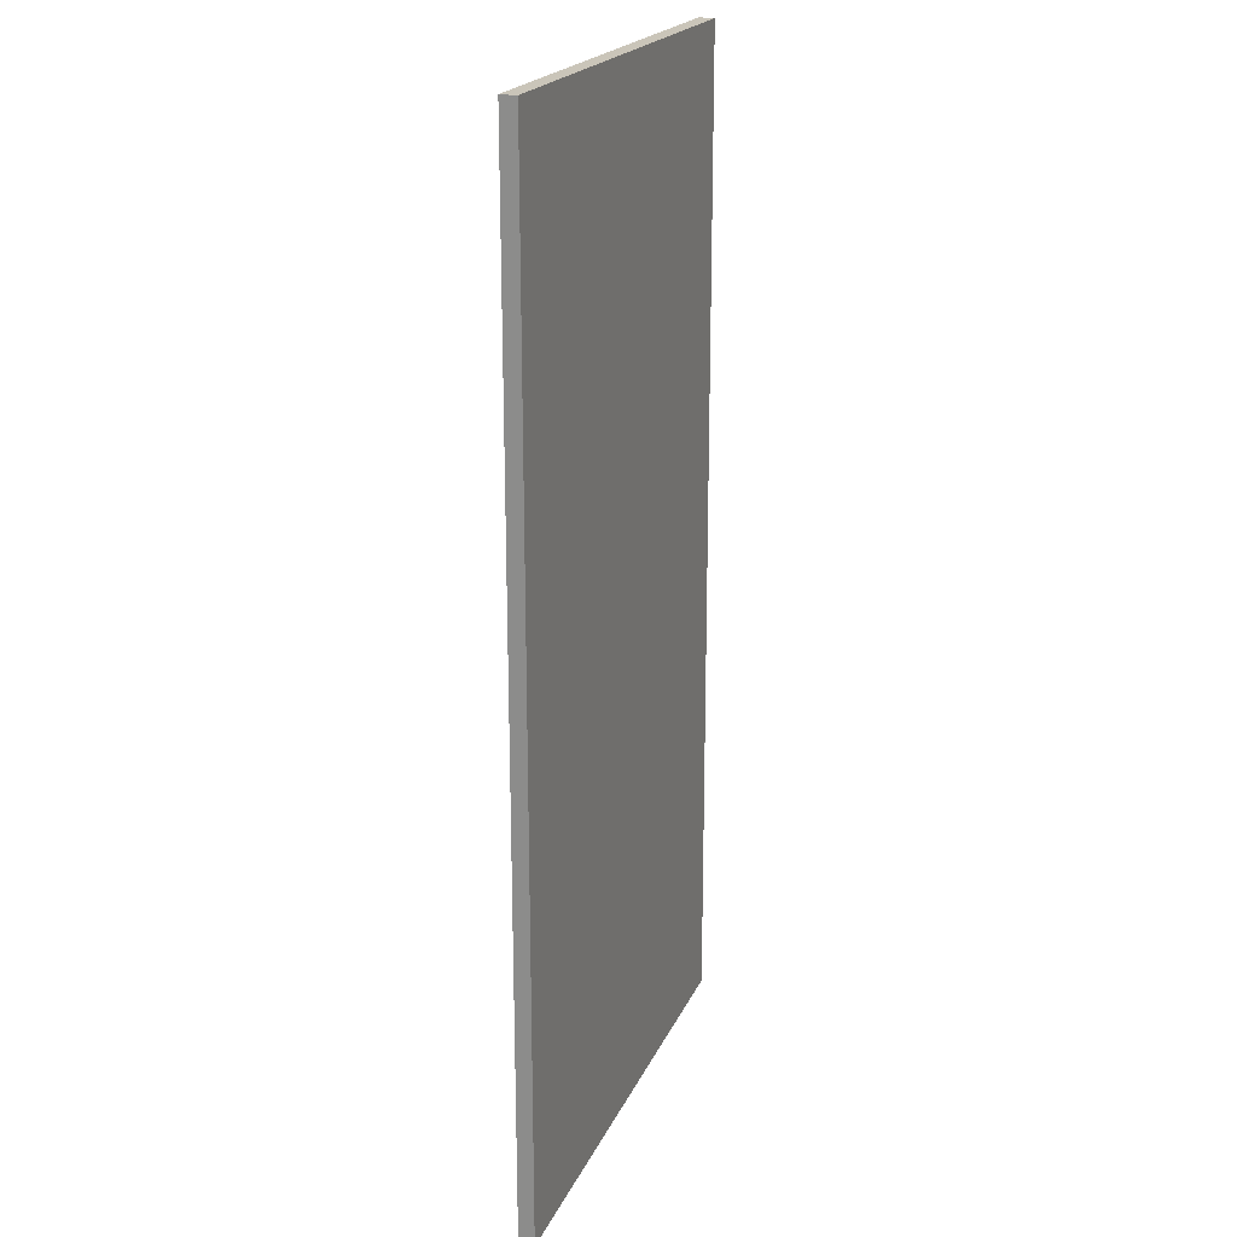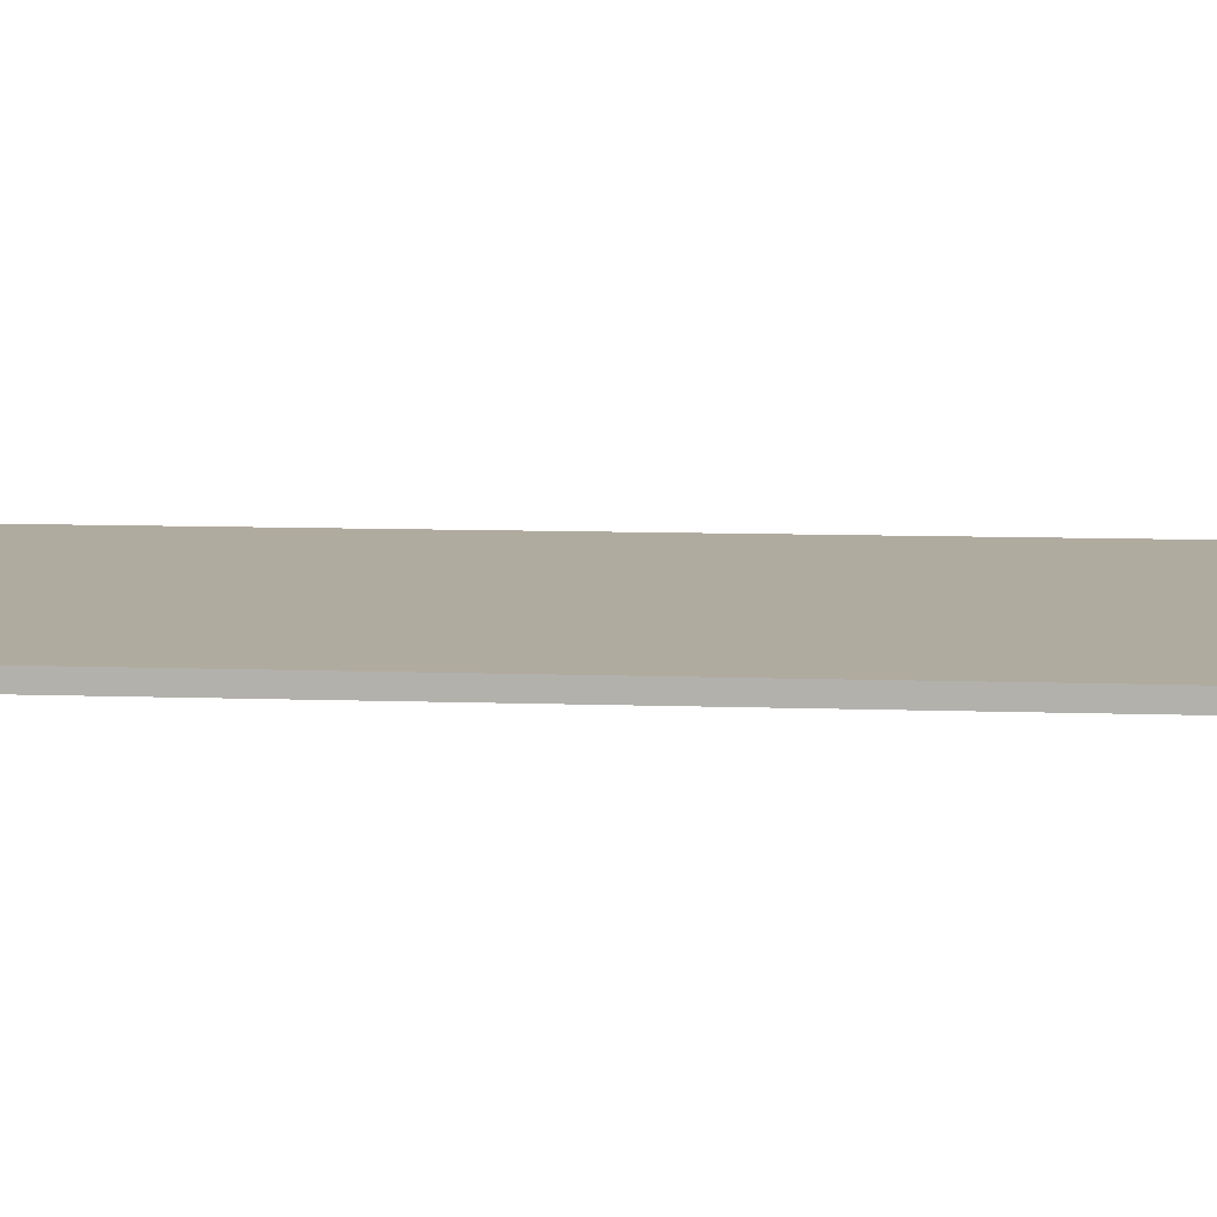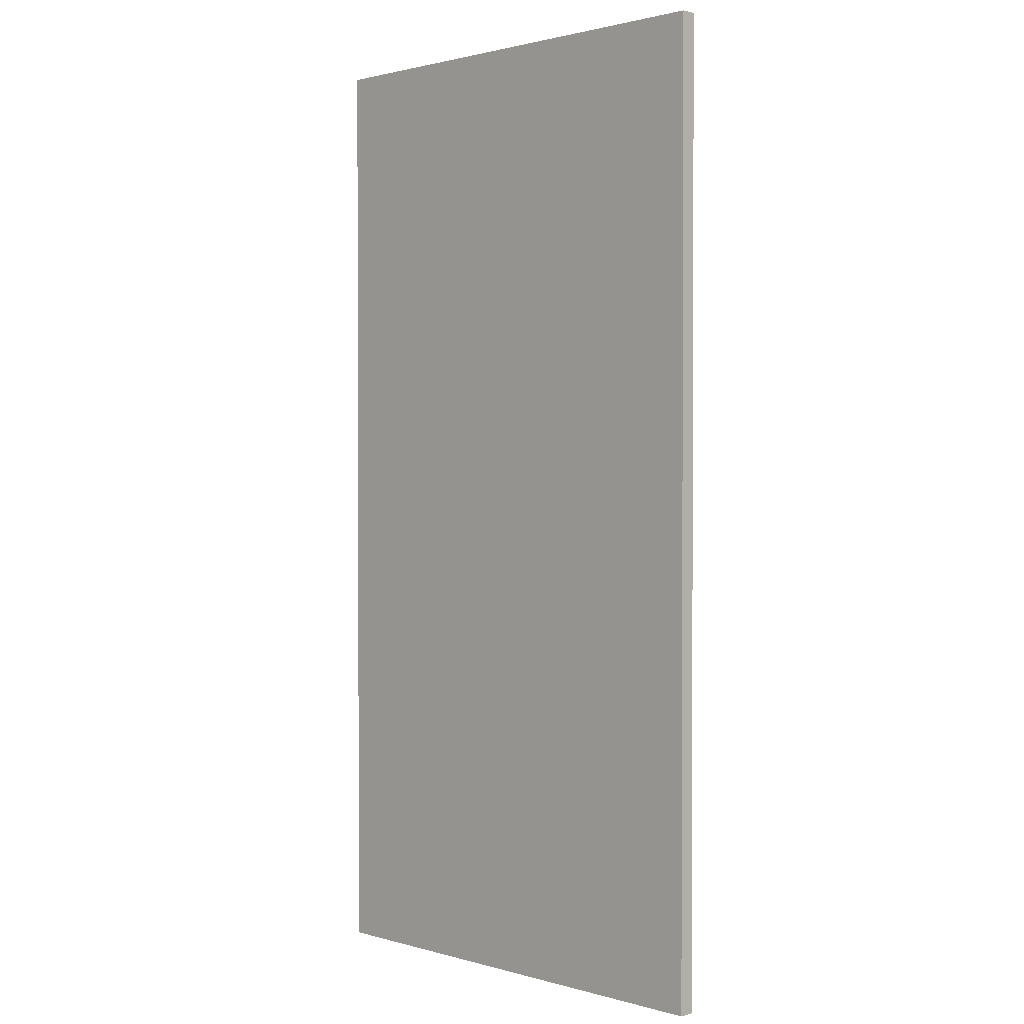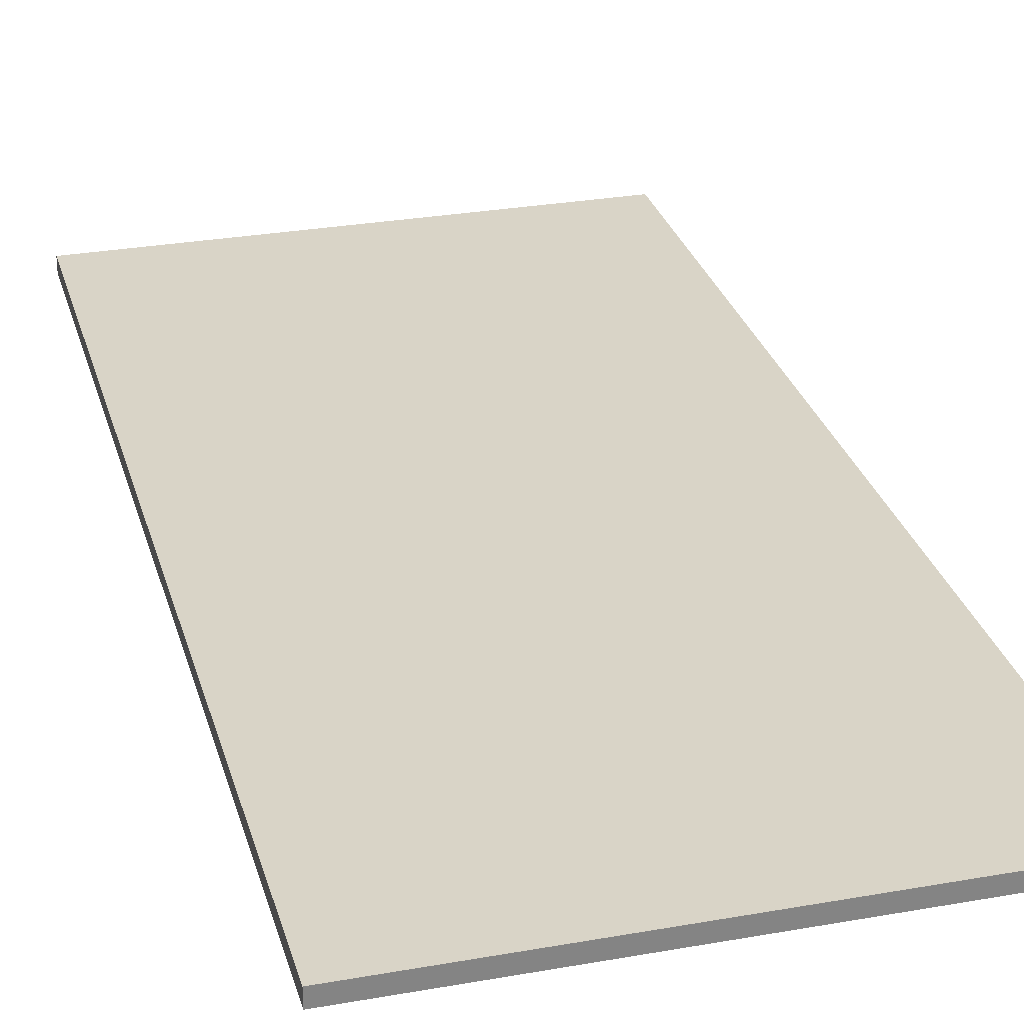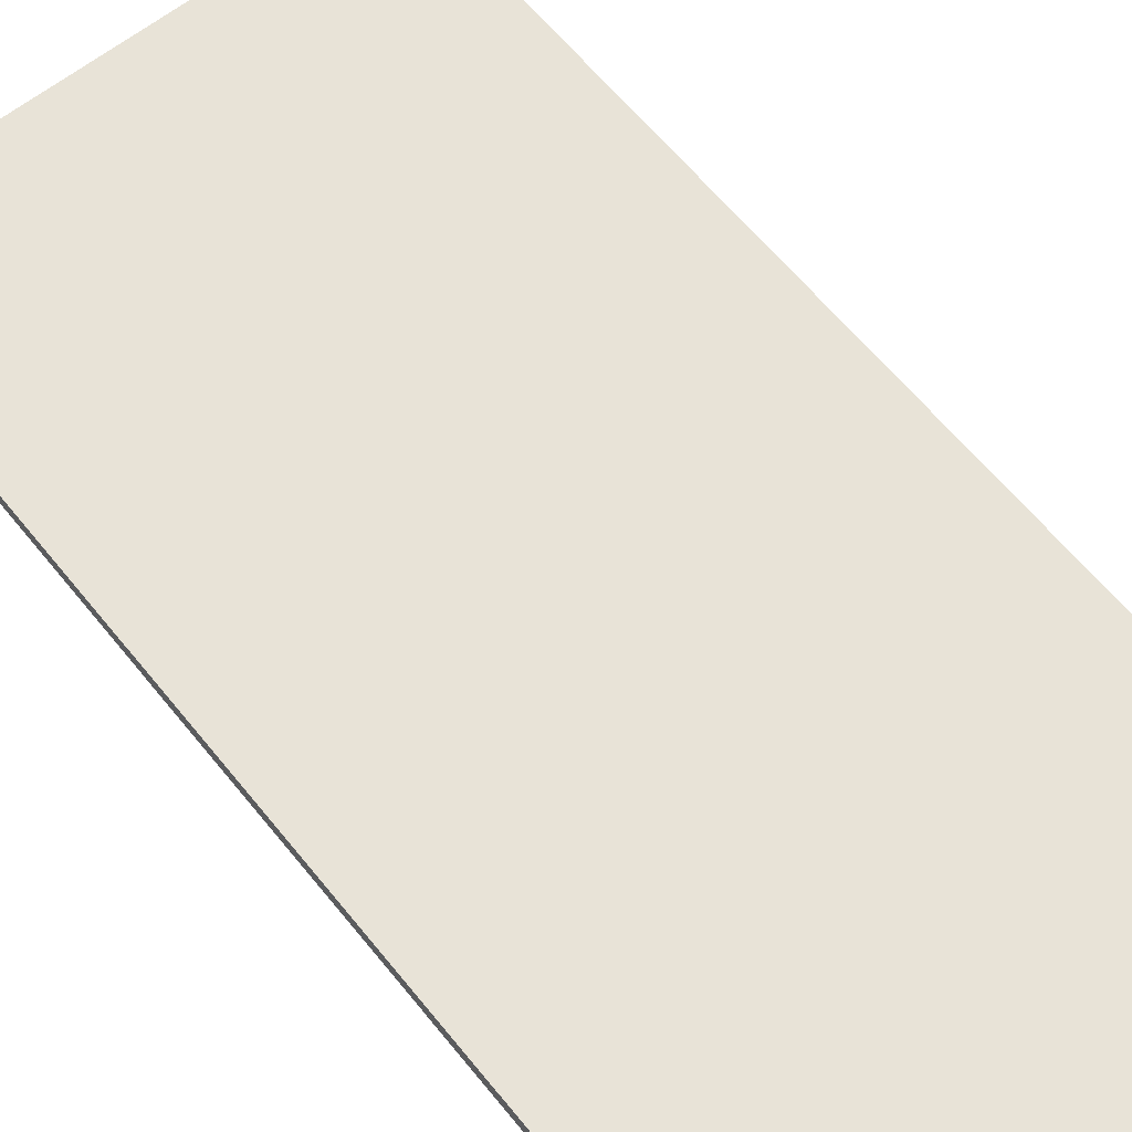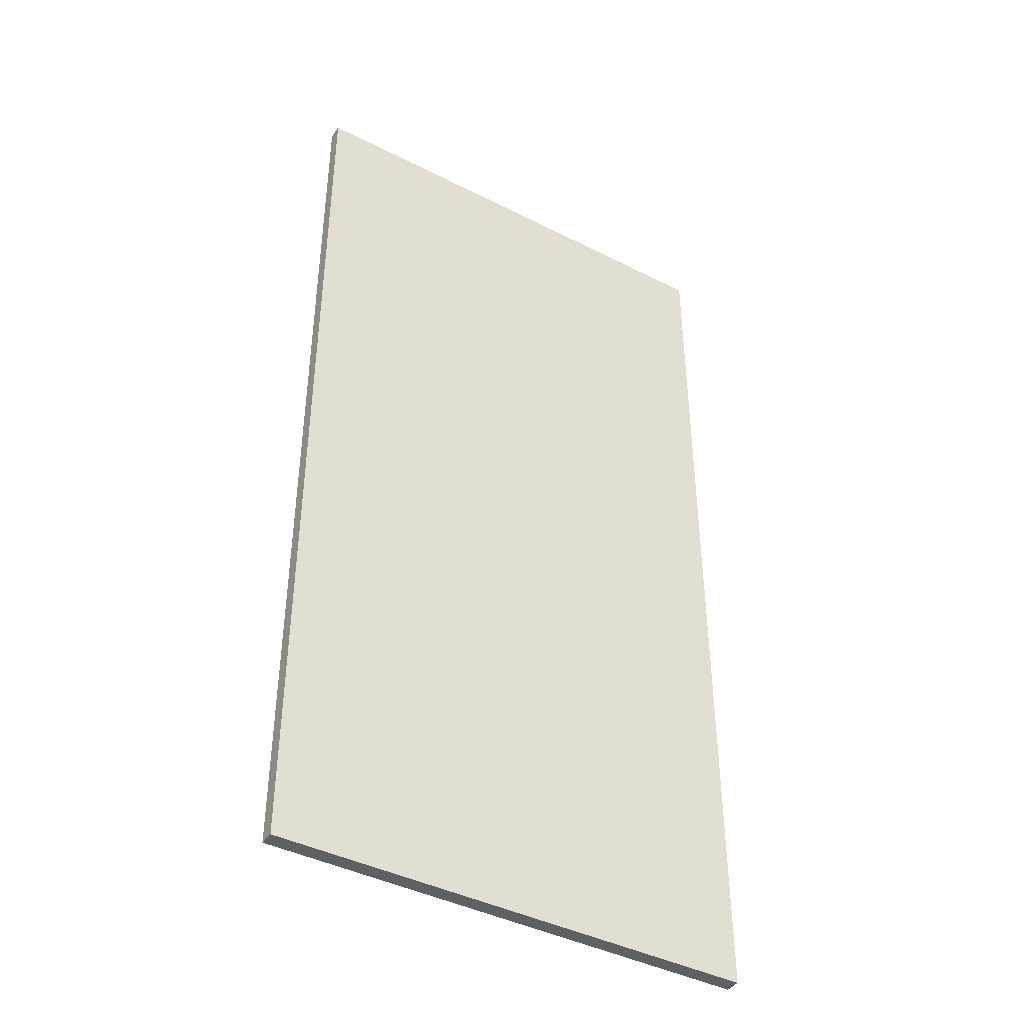
<metadata>
{"format":"obj","ext":"obj","renderer":"f3d","projection":"perspective","resolution":1024,"background":"white","views":[{"elev":20.7,"azim":-71.1,"up":"+Y"},{"elev":9.7,"azim":-84.9,"up":"+Z"},{"elev":1.4,"azim":45.6,"up":"+Y"},{"elev":28.7,"azim":165.1,"up":"+Z"},{"elev":62.3,"azim":141.1,"up":"+Z"},{"elev":-42.1,"azim":-31.4,"up":"+Y"}]}
</metadata>
<code>
v  1  0 -1.016
v  0  0 -0.9844
v  0  0 -1.016
v  1  0 -0.9844
v  1  2 -0.9844
v  1  2 -1.016
v  0  2 -1.016
v  0  2 -0.9844
g Mesh1 Model
f 1 2 3
f 2 1 4
f 1 5 4
f 5 1 6
f 1 7 6
f 7 1 3
f 2 7 3
f 7 2 8
f 2 5 8
f 5 2 4
f 5 7 8
f 7 5 6

</code>
